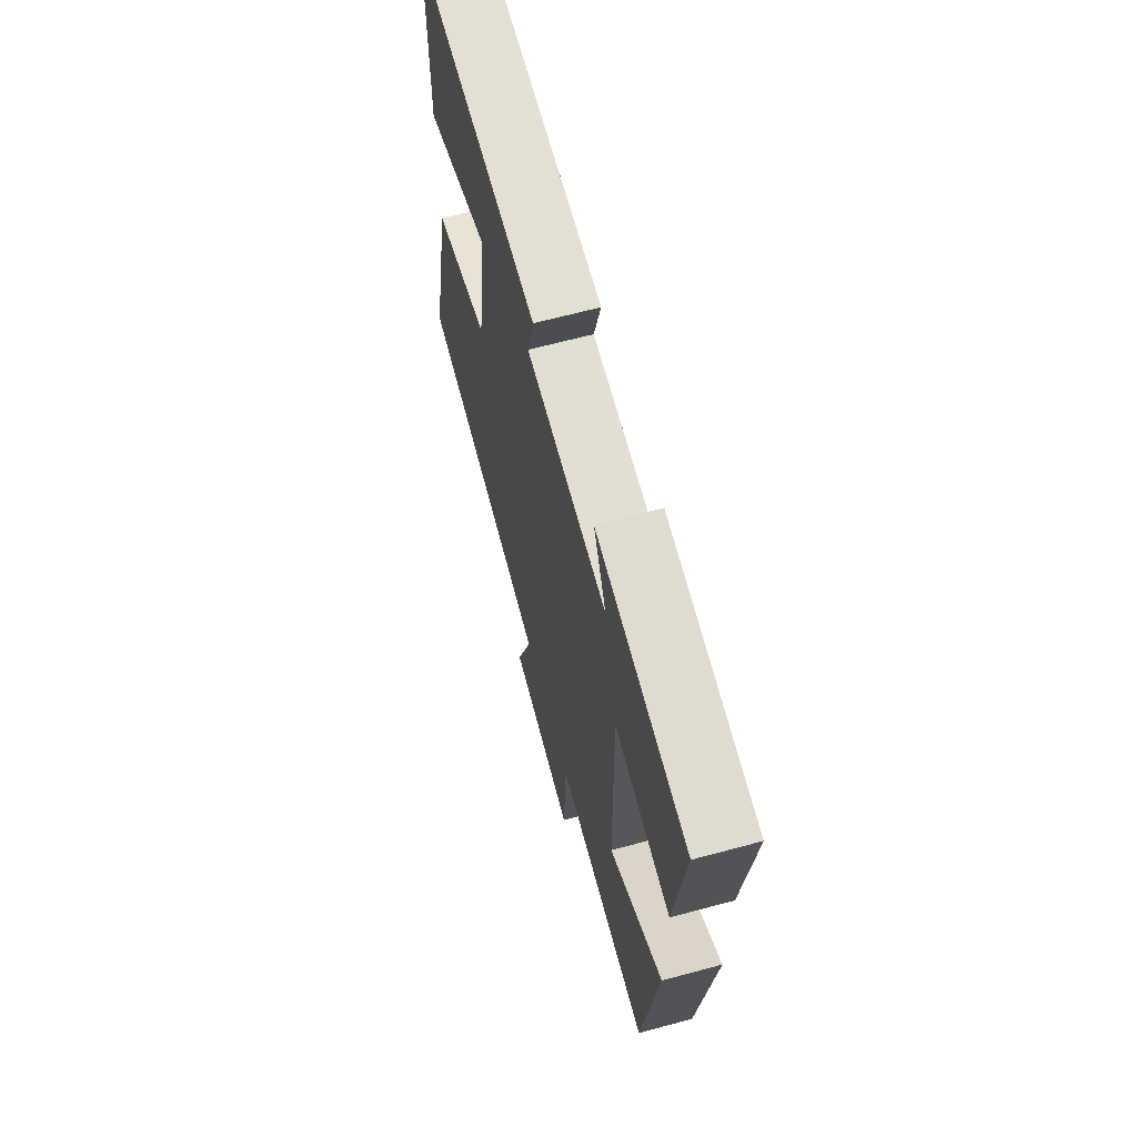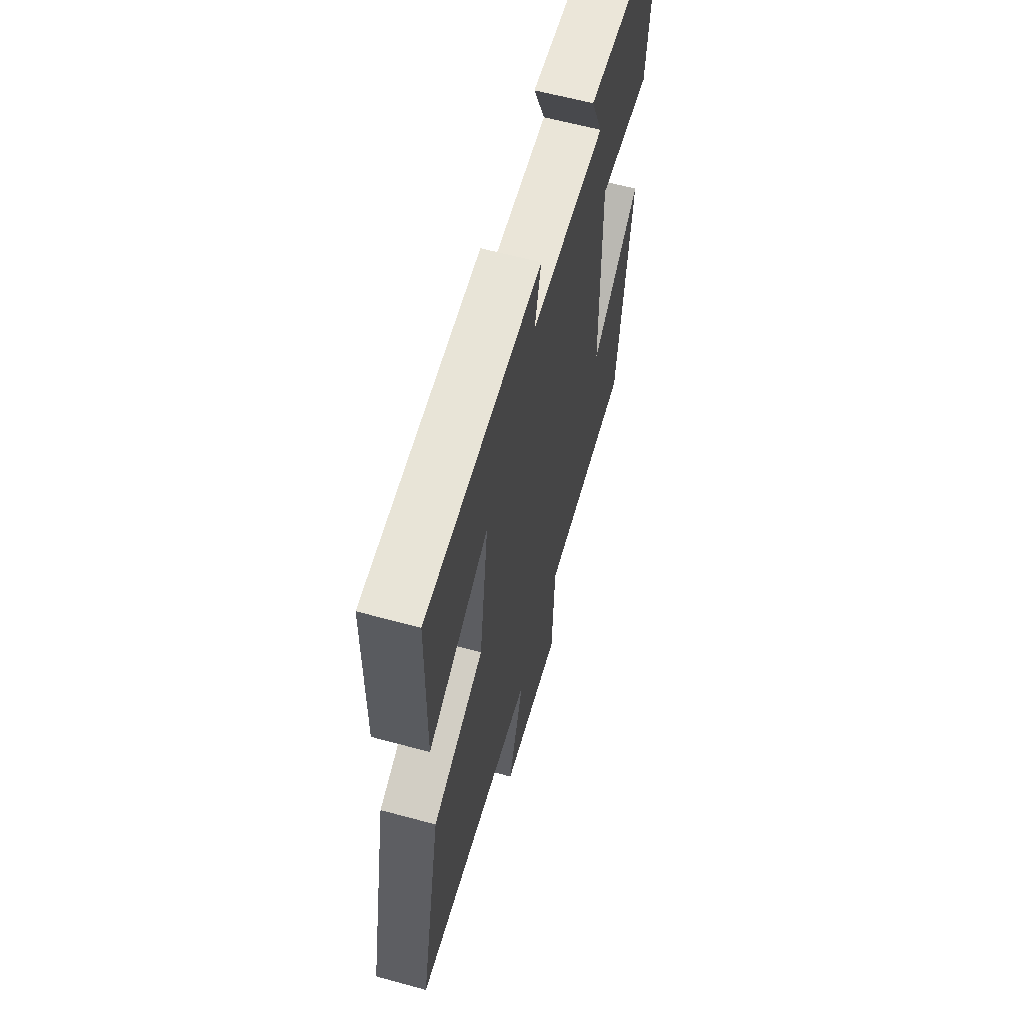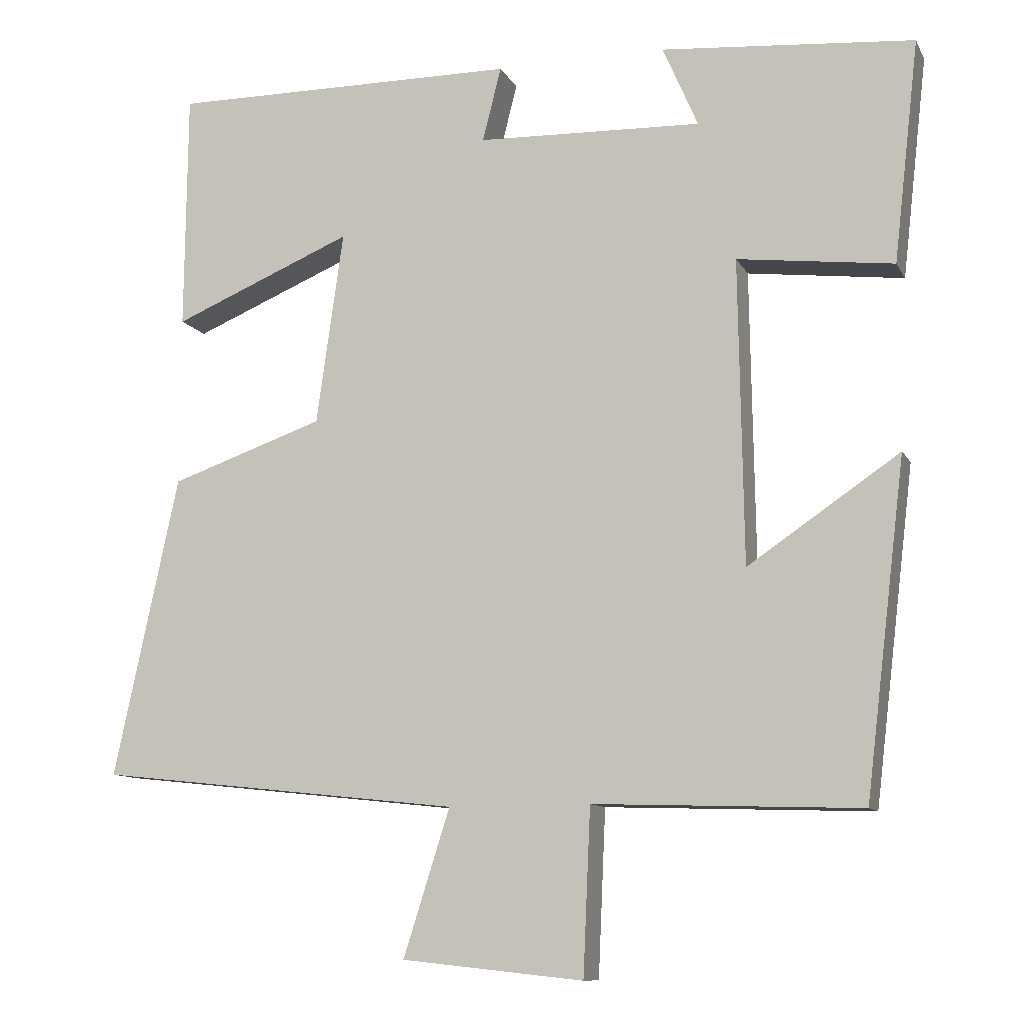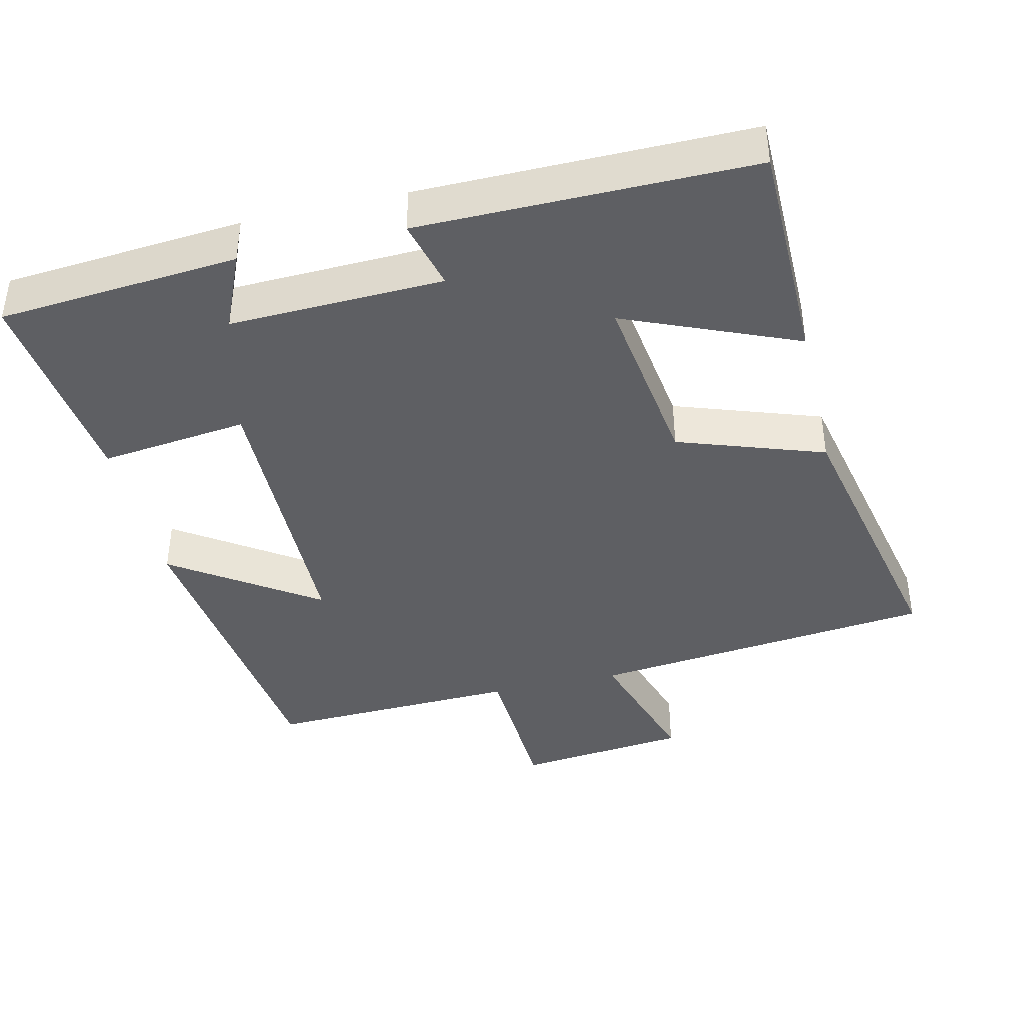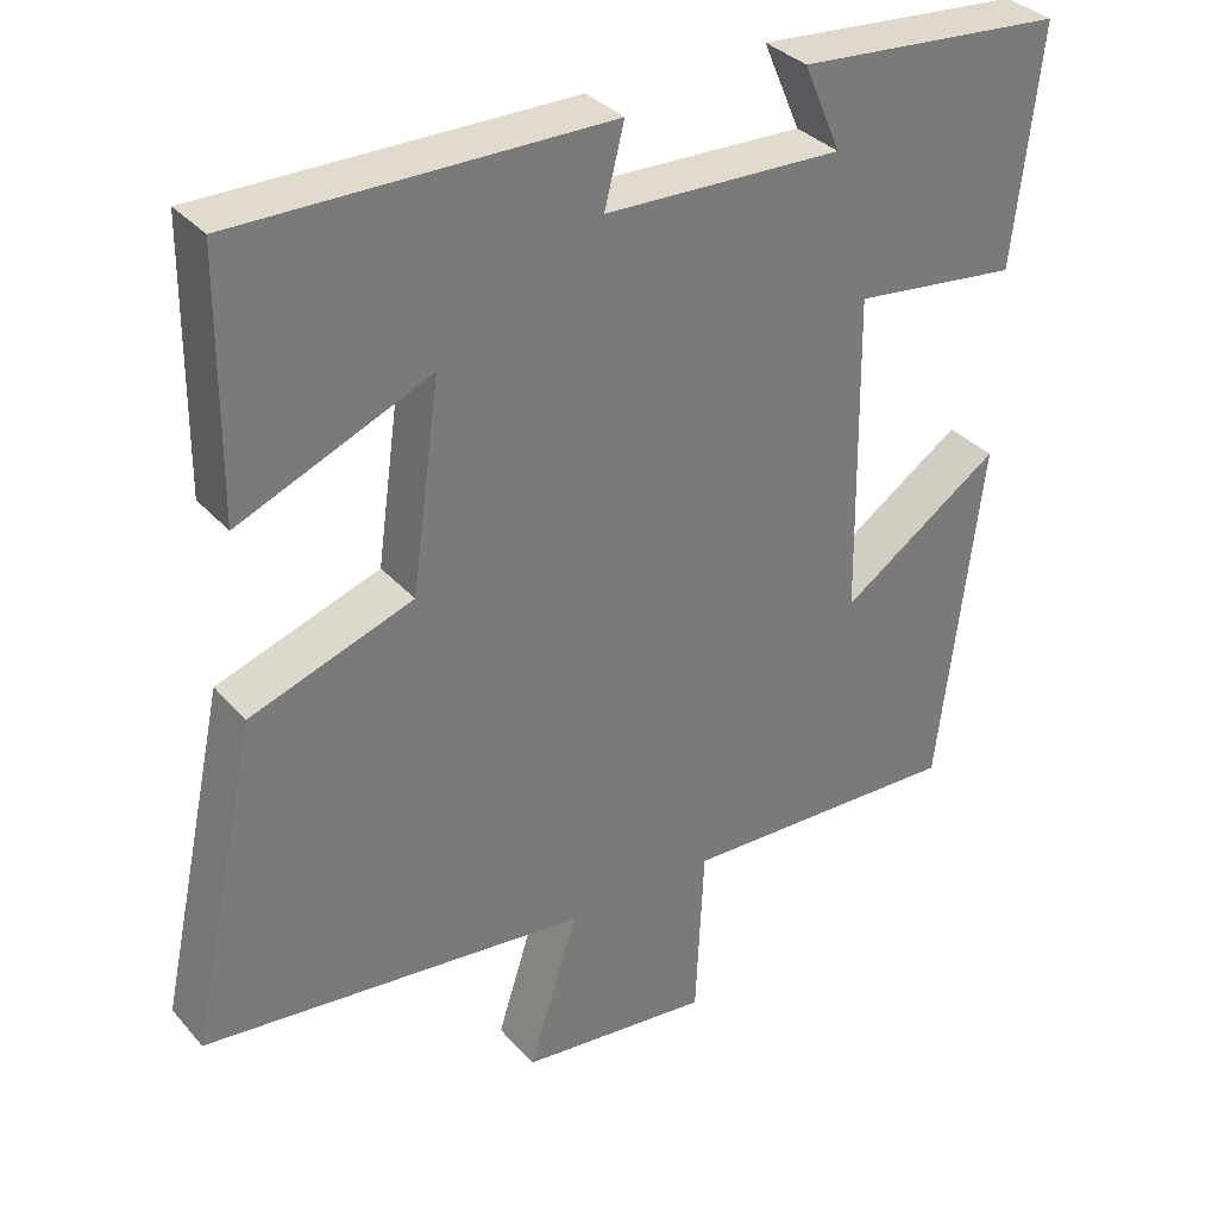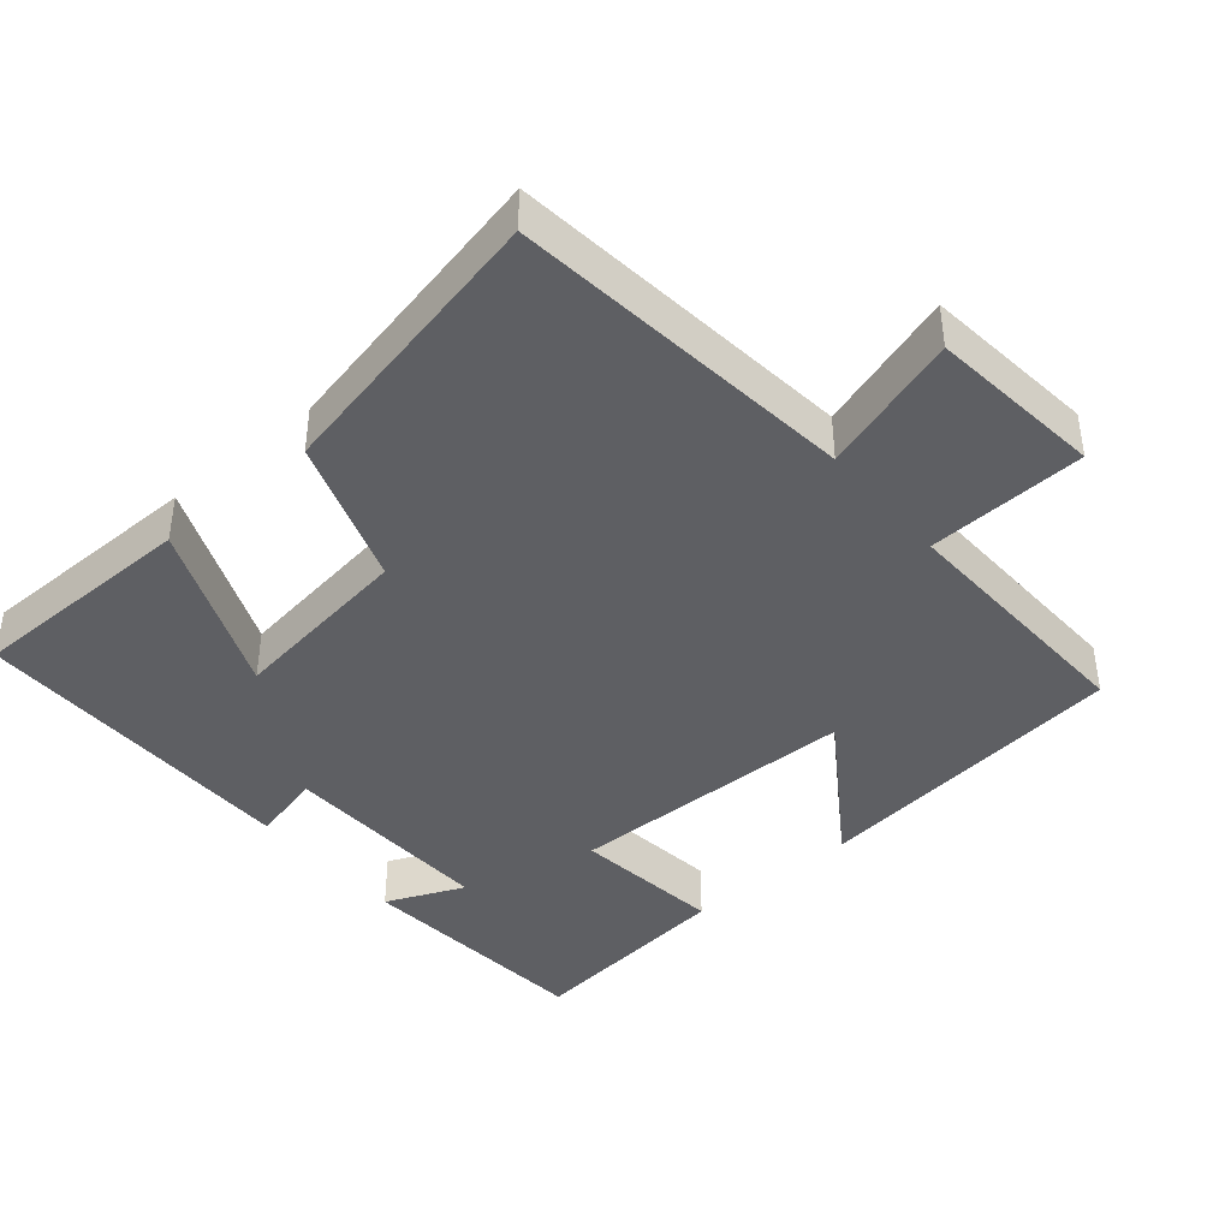
<metadata>
{"format":"obj","ext":"obj","renderer":"f3d","projection":"perspective","resolution":1024,"background":"white","views":[{"elev":66.1,"azim":-105.1,"up":"+Z"},{"elev":61.7,"azim":105.5,"up":"+Z"},{"elev":-10.5,"azim":-161.9,"up":"+Z"},{"elev":-40.7,"azim":13.2,"up":"+Y"},{"elev":33.9,"azim":145.4,"up":"+Z"},{"elev":-41.6,"azim":130.1,"up":"+Y"}]}
</metadata>
<code>
v 0.586 0.07 -0.447
v 0.1 0.07 -0.5
v 0.162 0.07 -0.695
v -0.08 0.07 -0.721
v -0.09 0.07 -0.5
v -0.446 0.07 -0.512
v -0.5 0.07 -0.068
v -0.298 0.07 -0.205
v -0.292 0.07 0.201
v -0.5 0.07 0.176
v -0.534 0.07 0.472
v -0.197 0.07 0.5
v -0.244 0.07 0.391
v 0.056 0.07 0.401
v 0.031 0.07 0.5
v 0.497 0.07 0.503
v 0.5 0.07 0.183
v 0.259 0.07 0.284
v 0.295 0.07 0.026
v 0.5 0.07 -0.045
v 0.586 0 -0.447
v 0.1 0 -0.5
v 0.162 0 -0.695
v -0.08 0 -0.721
v -0.09 0 -0.5
v -0.446 0 -0.512
v -0.5 0 -0.068
v -0.298 0 -0.205
v -0.292 0 0.201
v -0.5 0 0.176
v -0.534 0 0.472
v -0.197 0 0.5
v -0.244 0 0.391
v 0.056 0 0.401
v 0.031 0 0.5
v 0.497 0 0.503
v 0.5 0 0.183
v 0.259 0 0.284
v 0.295 0 0.026
v 0.5 0 -0.045
f 19 20 1 2
f 18 19 2
f 15 16 17 18
f 14 15 18
f 13 14 18 2
f 10 11 12 13
f 9 10 13
f 8 9 13 2
f 5 6 7 8
f 5 8 2 3
f 3 4 5
f 22 21 40 39
f 22 39 38
f 38 37 36 35
f 38 35 34
f 22 38 34 33
f 33 32 31 30
f 33 30 29
f 22 33 29 28
f 28 27 26 25
f 23 22 28 25
f 25 24 23
f 1 21 22 2
f 2 22 23 3
f 3 23 24 4
f 4 24 25 5
f 5 25 26 6
f 6 26 27 7
f 7 27 28 8
f 8 28 29 9
f 9 29 30 10
f 10 30 31 11
f 11 31 32 12
f 12 32 33 13
f 13 33 34 14
f 14 34 35 15
f 15 35 36 16
f 16 36 37 17
f 17 37 38 18
f 18 38 39 19
f 19 39 40 20
f 20 40 21 1

</code>
